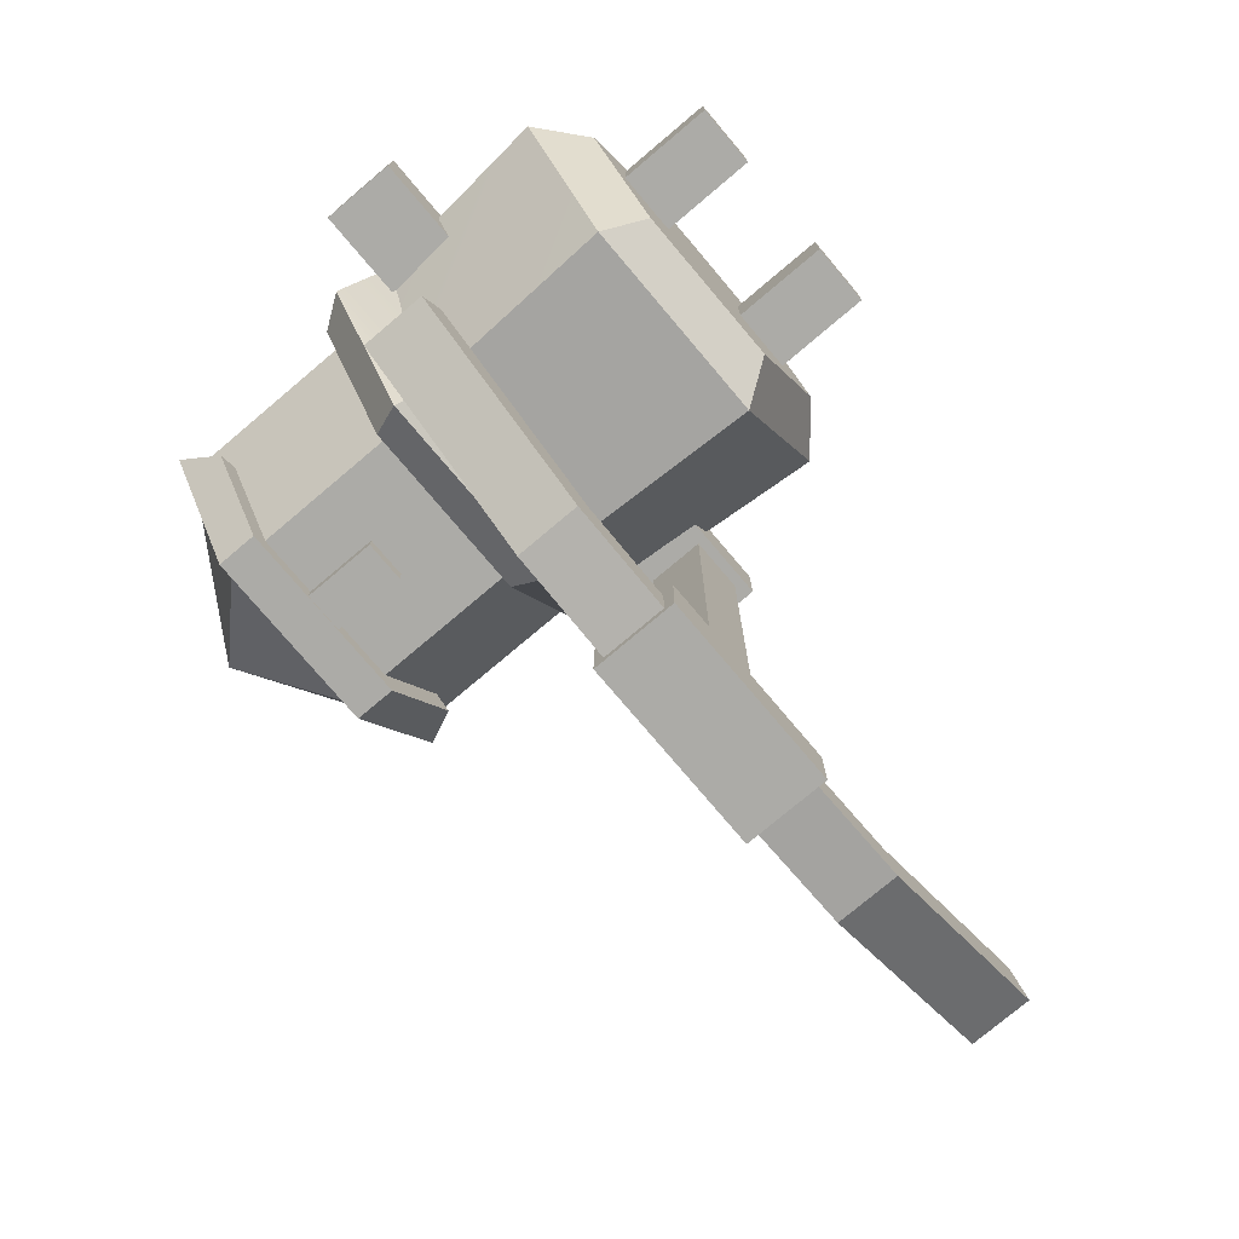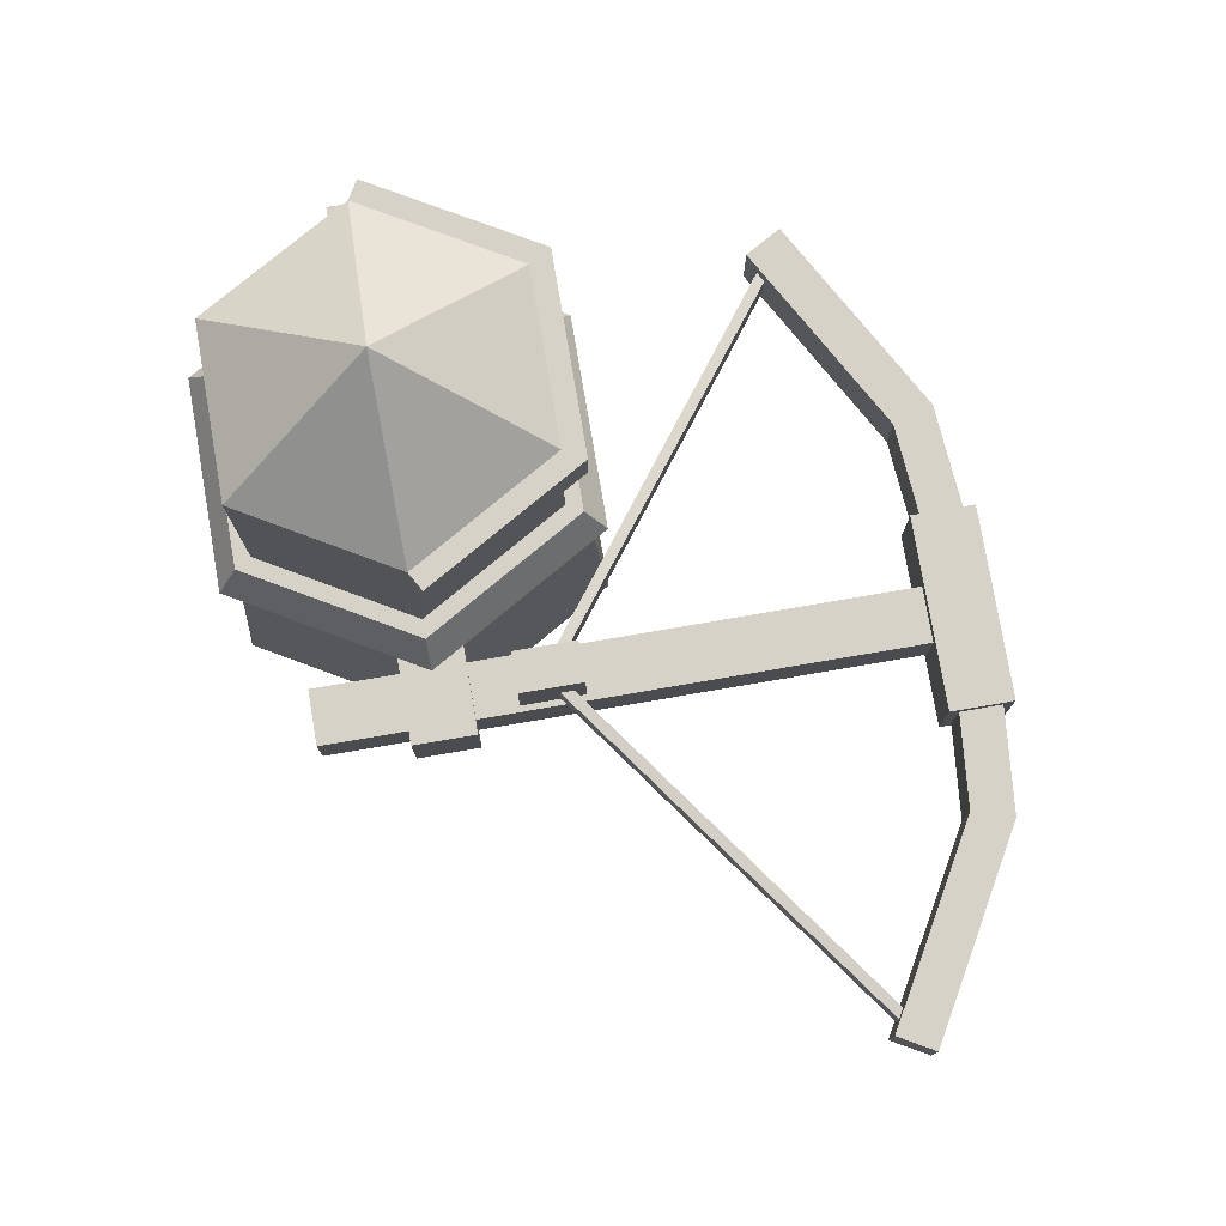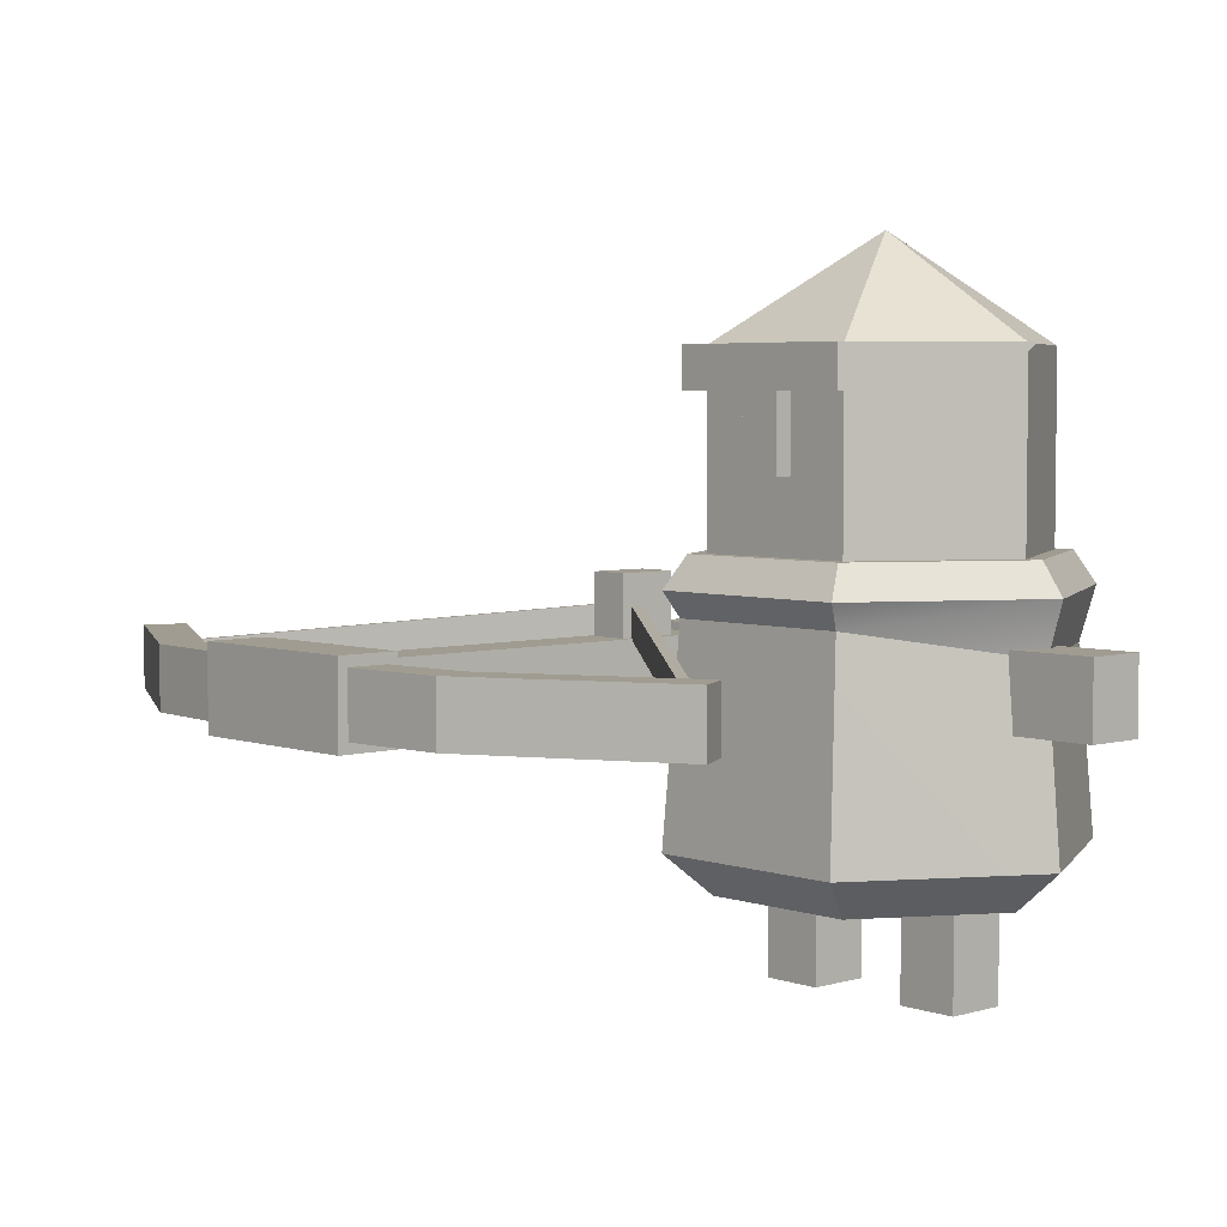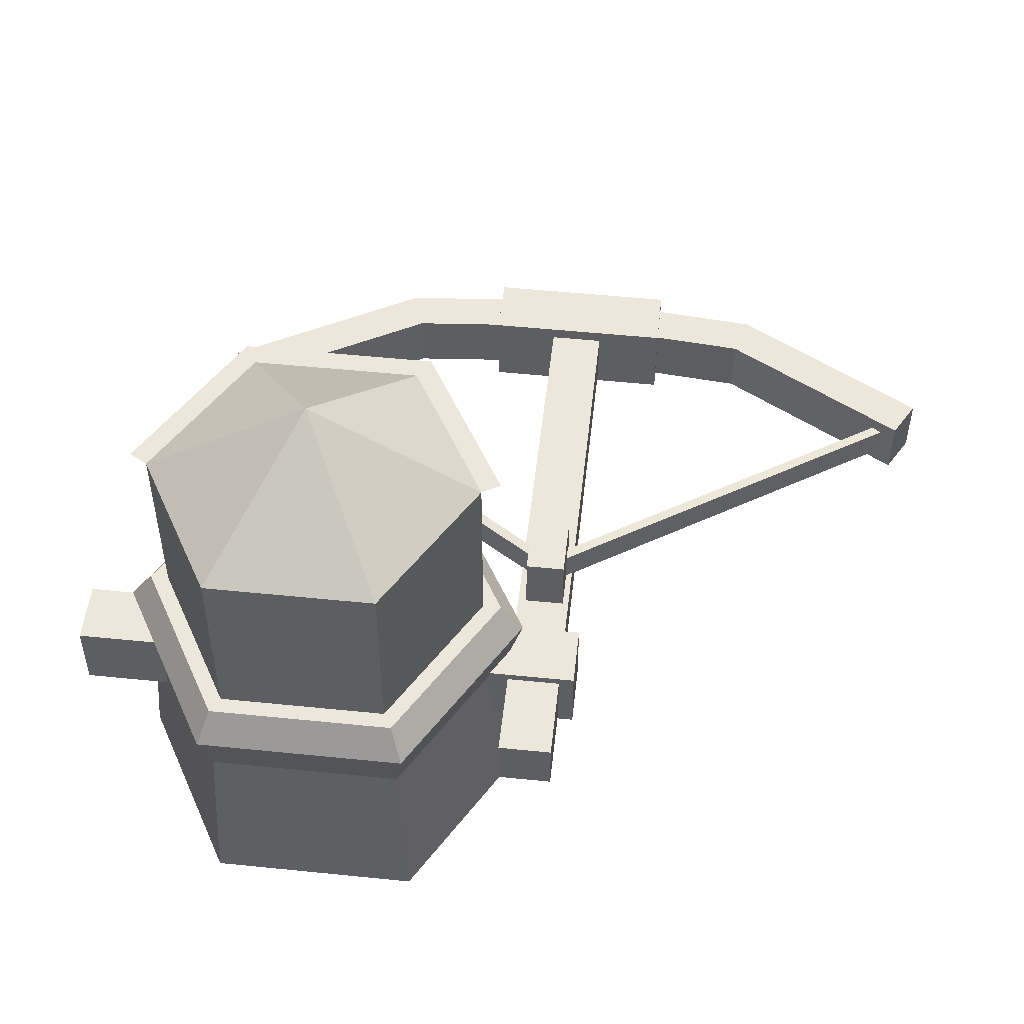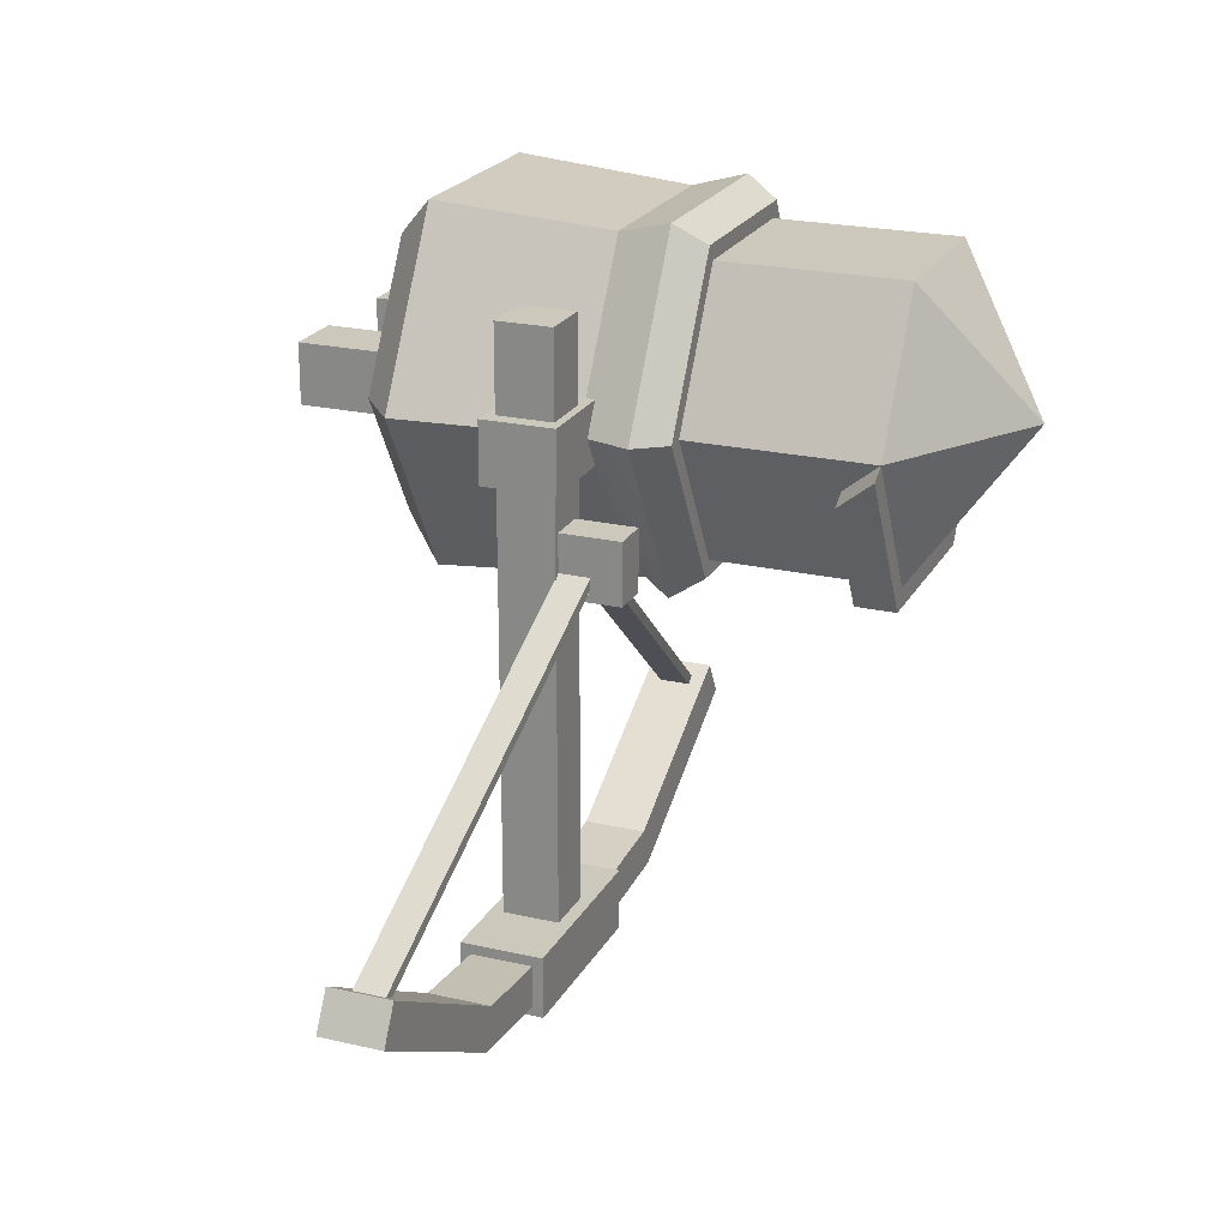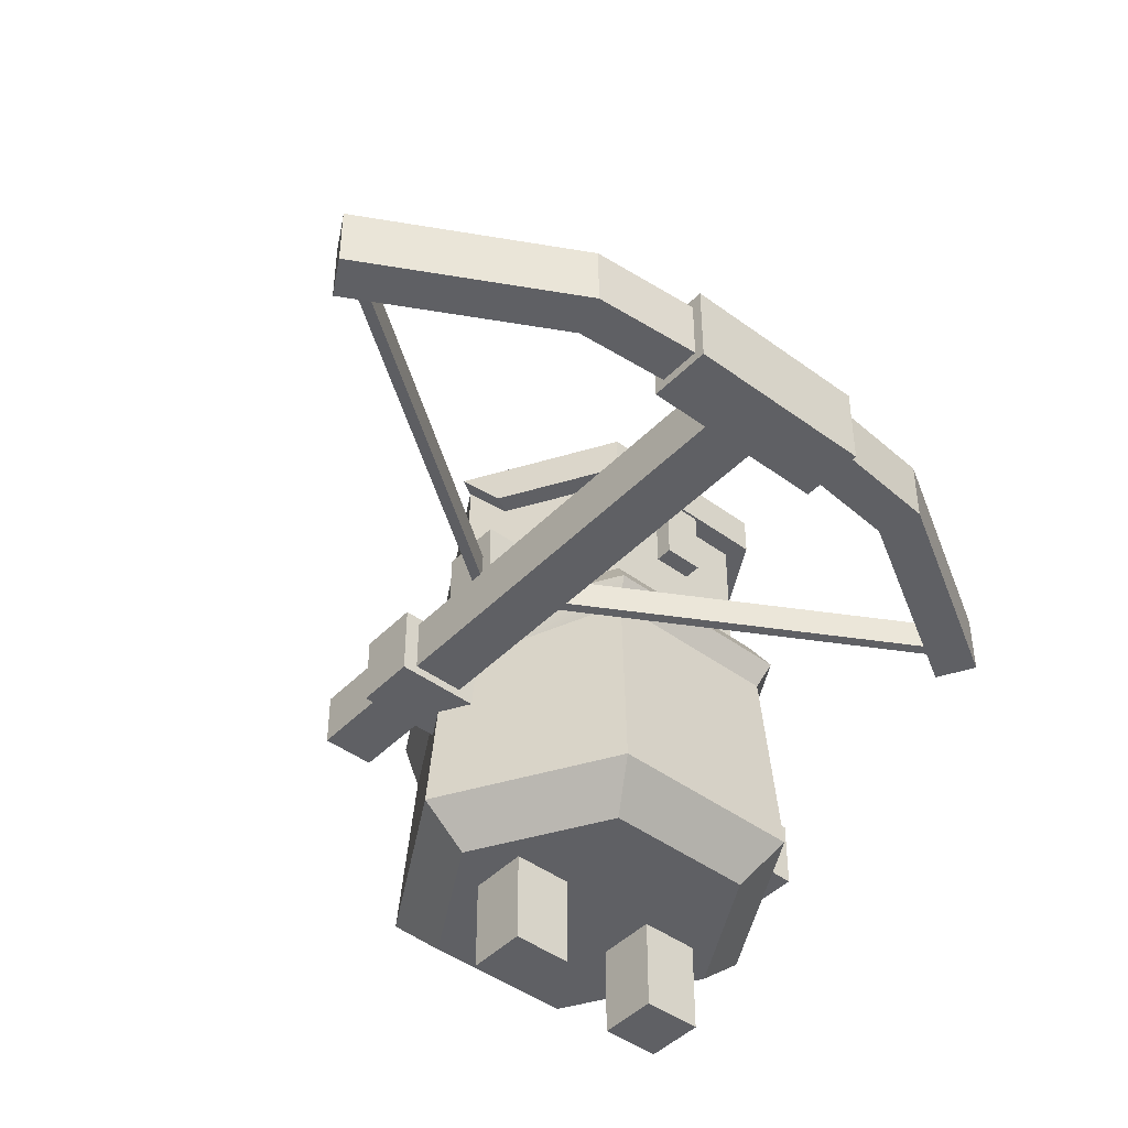
<metadata>
{"format":"obj","ext":"obj","renderer":"f3d","projection":"perspective","resolution":1024,"background":"white","views":[{"elev":-76.3,"azim":-49.8,"up":"+Z"},{"elev":77.9,"azim":80.3,"up":"+Y"},{"elev":4.4,"azim":-132.5,"up":"+Y"},{"elev":51.7,"azim":6.3,"up":"+Y"},{"elev":22.1,"azim":111.9,"up":"+Z"},{"elev":-44.8,"azim":139.4,"up":"+Y"}]}
</metadata>
<code>
o ArcherUnitMesh
g ArcherUnitMesh
v 0.5 1.803 -0.866
v 0.9199 1.543 -1.104e-07
v 1 1.803 -1.183e-07
v 0.4599 1.68 -0.7967
v -1 1.803 -3.09e-08
v -0.4599 1.68 -0.7967
v -0.5 1.803 -0.866
v -0.9199 1.543 -3.003e-08
v -0.8 2.862 -3.833e-08
v 9.934e-09 3.363 -3.32e-08
v -0.4 2.862 0.6928
v 0.4 2.862 0.6928
v 0.8 2.862 -1.083e-07
v 0.4 2.862 -0.6928
v -0.4 2.862 -0.6928
v -0.5 0.6543 0.866
v -0.4599 1.543 0.7967
v -1 0.6543 -2.86e-08
v 0.5 0.6543 0.866
v 0.4599 1.543 0.7967
v 1 0.6543 -1.16e-07
v 0.5 0.6543 -0.866
v -0.5 0.6543 -0.866
v 0.3845 0.4595 -0.666
v 0.3845 0.4595 0.666
v 0.7691 0.4595 -9.678e-08
v -0.7691 0.4595 -2.128e-08
v -0.3845 0.4595 -0.666
v -0.3845 0.4595 0.666
v -0.4441 1.96 0.7693
v 0.8883 1.96 -1.109e-07
v 0.4441 1.96 0.7693
v -0.4441 1.96 -0.7693
v -0.8883 1.96 -3.32e-08
v 0.4441 1.96 -0.7693
v -0.5 1.803 0.866
v 0.5 1.803 0.866
v -0.8068 1.231 -0.15
v -1.275 1.59 -0.15
v -1.275 1.231 -0.15
v -0.8068 1.59 -0.15
v -1.275 1.231 0.15
v -0.8068 1.59 0.15
v -0.8068 1.231 0.15
v -1.275 1.59 0.15
v -0.8 1.945 -3.32e-08
v -0.4 1.945 0.6928
v 0.4 1.945 0.6928
v 0.8 1.945 -1.031e-07
v 0.7 2.356 -0.1732
v 0.4 2.662 -0.6928
v 0.4 2.145 -0.6928
v 0.7 2.662 -0.1732
v -0.4 2.662 -0.6928
v -0.4 2.145 -0.6928
v -0.7 2.662 -0.1732
v -0.7 2.356 -0.1732
v -0.4 1.945 -0.6928
v 0.4 1.945 -0.6928
v -0.4577 2.662 -0.7928
v -0.8866 2.862 -0.05
v -0.7866 2.662 -0.2232
v -0.4577 2.862 -0.7928
v 0.4577 2.662 -0.7928
v 0.4577 2.862 -0.7928
v 0.7866 2.662 -0.2232
v 0.8866 2.862 -0.05
v -0.1 2.662 -0.781
v 0.1 2.305 -0.781
v 0.1 2.662 -0.781
v -0.1 2.305 -0.781
v -0.1 2.305 -0.6773
v -0.1 2.662 -0.6773
v 0.1 2.305 -0.6773
v 0.1 2.662 -0.6773
v 1.275 1.59 -0.15
v 0.8068 1.59 -0.15
v 0.8068 1.231 -0.15
v 1.275 1.231 -0.15
v 0.8068 1.59 0.15
v 1.275 1.59 0.15
v 1.275 1.231 0.15
v 0.8068 1.231 0.15
v 1.201 1.278 0.5646
v 1.201 1.278 -2.24
v 0.939 1.278 -2.24
v 0.939 1.278 0.5646
v 1.201 1.551 0.5646
v 0.939 1.551 0.5646
v 0.939 1.551 -2.24
v 1.201 1.551 -2.24
v 0.9809 1.846 -0.3537
v 0.9809 1.846 -0.6537
v 1.172 1.846 -0.6537
v 1.172 1.846 -0.3537
v 0.9809 1.539 -0.6537
v 1.172 1.539 -0.6537
v 0.9809 1.539 -0.3537
v 1.172 1.539 -0.3537
v -0.7503 1.482 -1.828
v -0.7204 1.482 -1.868
v 1.076 1.708 -0.5299
v 1.076 1.711 -0.4676
v -0.7084 1.333 -1.859
v 1.076 1.557 -0.5299
v -0.7383 1.333 -1.819
v 1.076 1.561 -0.4676
v 2.873 1.482 -1.868
v 2.903 1.482 -1.828
v 2.861 1.333 -1.859
v 2.891 1.333 -1.819
v 0.622 1.614 -2.222
v 0.622 1.614 -2.522
v 1.531 1.614 -2.522
v 1.531 1.614 -2.222
v 0.622 1.214 -2.522
v 1.531 1.214 -2.522
v 0.622 1.214 -2.222
v 1.531 1.214 -2.222
v -0.7305 1.564 -1.721
v -0.8288 1.564 -1.895
v 0.1181 1.564 -2.429
v 0.1785 1.564 -2.234
v 1.076 1.564 -2.512
v 1.076 1.564 -2.311
v 2.034 1.564 -2.429
v 1.974 1.564 -2.234
v 2.981 1.564 -1.895
v 2.883 1.564 -1.721
v -0.8288 1.264 -1.895
v 0.1181 1.264 -2.429
v -0.7305 1.264 -1.721
v 0.1785 1.264 -2.234
v 1.076 1.264 -2.311
v 1.076 1.264 -2.512
v 1.974 1.264 -2.234
v 2.034 1.264 -2.429
v 2.883 1.264 -1.721
v 2.981 1.264 -1.895
v -0.5524 0.5757 -0.15
v -0.5524 -0.001768 -0.15
v -0.2524 -0.001768 -0.15
v -0.2524 0.5757 -0.15
v -0.2524 -0.001768 0.15
v -0.2524 0.5757 0.15
v -0.5524 -0.001768 0.15
v -0.5524 0.5757 0.15
v 0.5524 0.5757 -0.15
v 0.2524 0.5757 -0.15
v 0.2524 -0.001768 -0.15
v 0.5524 -0.001768 -0.15
v 0.2524 0.5757 0.15
v 0.2524 -0.001768 0.15
v 0.5524 0.5757 0.15
v 0.5524 -0.001768 0.15
f 11 10 9
f 12 10 11
f 13 10 12
f 14 10 13
f 15 10 14
f 9 10 15
f 24 27 28
f 29 27 25
f 30 33 34
f 35 33 31
f 1 3 2
f 2 4 1
f 5 7 6
f 6 8 5
f 16 17 8
f 8 18 16
f 19 20 17
f 17 16 19
f 21 2 20
f 20 19 21
f 22 4 2
f 2 21 22
f 23 6 4
f 4 22 23
f 18 8 6
f 6 23 18
f 24 26 25
f 25 27 24
f 30 32 31
f 31 33 30
f 16 18 27
f 27 29 16
f 18 23 28
f 28 27 18
f 23 22 24
f 24 28 23
f 22 21 26
f 26 24 22
f 21 19 25
f 25 26 21
f 19 16 29
f 29 25 19
f 30 34 5
f 5 36 30
f 32 30 36
f 36 37 32
f 31 32 37
f 37 3 31
f 35 31 3
f 3 1 35
f 33 35 1
f 1 7 33
f 34 33 7
f 7 5 34
f 36 5 8
f 8 17 36
f 37 36 17
f 17 20 37
f 3 37 20
f 20 2 3
f 7 1 4
f 4 6 7
f 38 40 39
f 39 41 38
f 42 44 43
f 43 45 42
f 40 42 45
f 45 39 40
f 43 41 39
f 39 45 43
f 44 42 40
f 40 38 44
f 46 47 11
f 11 9 46
f 47 48 12
f 12 11 47
f 48 49 13
f 13 12 48
f 50 52 51
f 51 53 50
f 52 55 54
f 54 51 52
f 55 57 56
f 56 54 55
f 46 9 56
f 56 57 46
f 58 46 57
f 57 55 58
f 50 53 13
f 13 49 50
f 52 50 49
f 49 59 52
f 59 58 55
f 55 52 59
f 60 62 61
f 61 63 60
f 64 60 63
f 63 65 64
f 66 64 65
f 65 67 66
f 63 61 9
f 9 15 63
f 65 63 15
f 15 14 65
f 67 65 14
f 14 13 67
f 54 56 62
f 62 60 54
f 51 54 60
f 60 64 51
f 53 51 64
f 64 66 53
f 56 9 61
f 61 62 56
f 13 53 66
f 66 67 13
f 68 70 69
f 69 71 68
f 68 71 72
f 72 73 68
f 71 69 74
f 74 72 71
f 69 70 75
f 75 74 69
f 78 77 76
f 76 79 78
f 82 81 80
f 80 83 82
f 79 76 81
f 81 82 79
f 76 77 80
f 80 81 76
f 79 82 83
f 83 78 79
f 86 85 84
f 84 87 86
f 90 89 88
f 88 91 90
f 89 87 84
f 84 88 89
f 90 86 87
f 87 89 90
f 88 84 85
f 85 91 88
f 94 93 92
f 92 95 94
f 97 96 93
f 93 94 97
f 95 92 98
f 98 99 95
f 92 93 96
f 96 98 92
f 95 99 97
f 97 94 95
f 102 101 100
f 100 103 102
f 105 104 101
f 101 102 105
f 107 106 104
f 104 105 107
f 103 100 106
f 106 107 103
f 108 102 103
f 103 109 108
f 110 105 102
f 102 108 110
f 111 107 105
f 105 110 111
f 109 103 107
f 107 111 109
f 100 101 104
f 104 106 100
f 110 108 109
f 109 111 110
f 114 113 112
f 112 115 114
f 117 116 113
f 113 114 117
f 119 118 116
f 116 117 119
f 115 112 118
f 118 119 115
f 112 113 116
f 116 118 112
f 117 114 115
f 115 119 117
f 122 121 120
f 120 123 122
f 124 122 123
f 123 125 124
f 126 124 125
f 125 127 126
f 128 126 127
f 127 129 128
f 131 130 121
f 121 122 131
f 133 132 130
f 130 131 133
f 134 133 131
f 131 135 134
f 136 134 135
f 135 137 136
f 138 136 137
f 137 139 138
f 123 120 132
f 132 133 123
f 135 131 122
f 122 124 135
f 125 123 133
f 133 134 125
f 137 135 124
f 124 126 137
f 127 125 134
f 134 136 127
f 139 137 126
f 126 128 139
f 129 127 136
f 136 138 129
f 120 121 130
f 130 132 120
f 139 128 129
f 129 138 139
f 142 141 140
f 140 143 142
f 144 142 143
f 143 145 144
f 146 144 145
f 145 147 146
f 141 146 147
f 147 140 141
f 141 142 144
f 144 146 141
f 150 149 148
f 148 151 150
f 153 152 149
f 149 150 153
f 155 154 152
f 152 153 155
f 151 148 154
f 154 155 151
f 151 155 153
f 153 150 151

</code>
